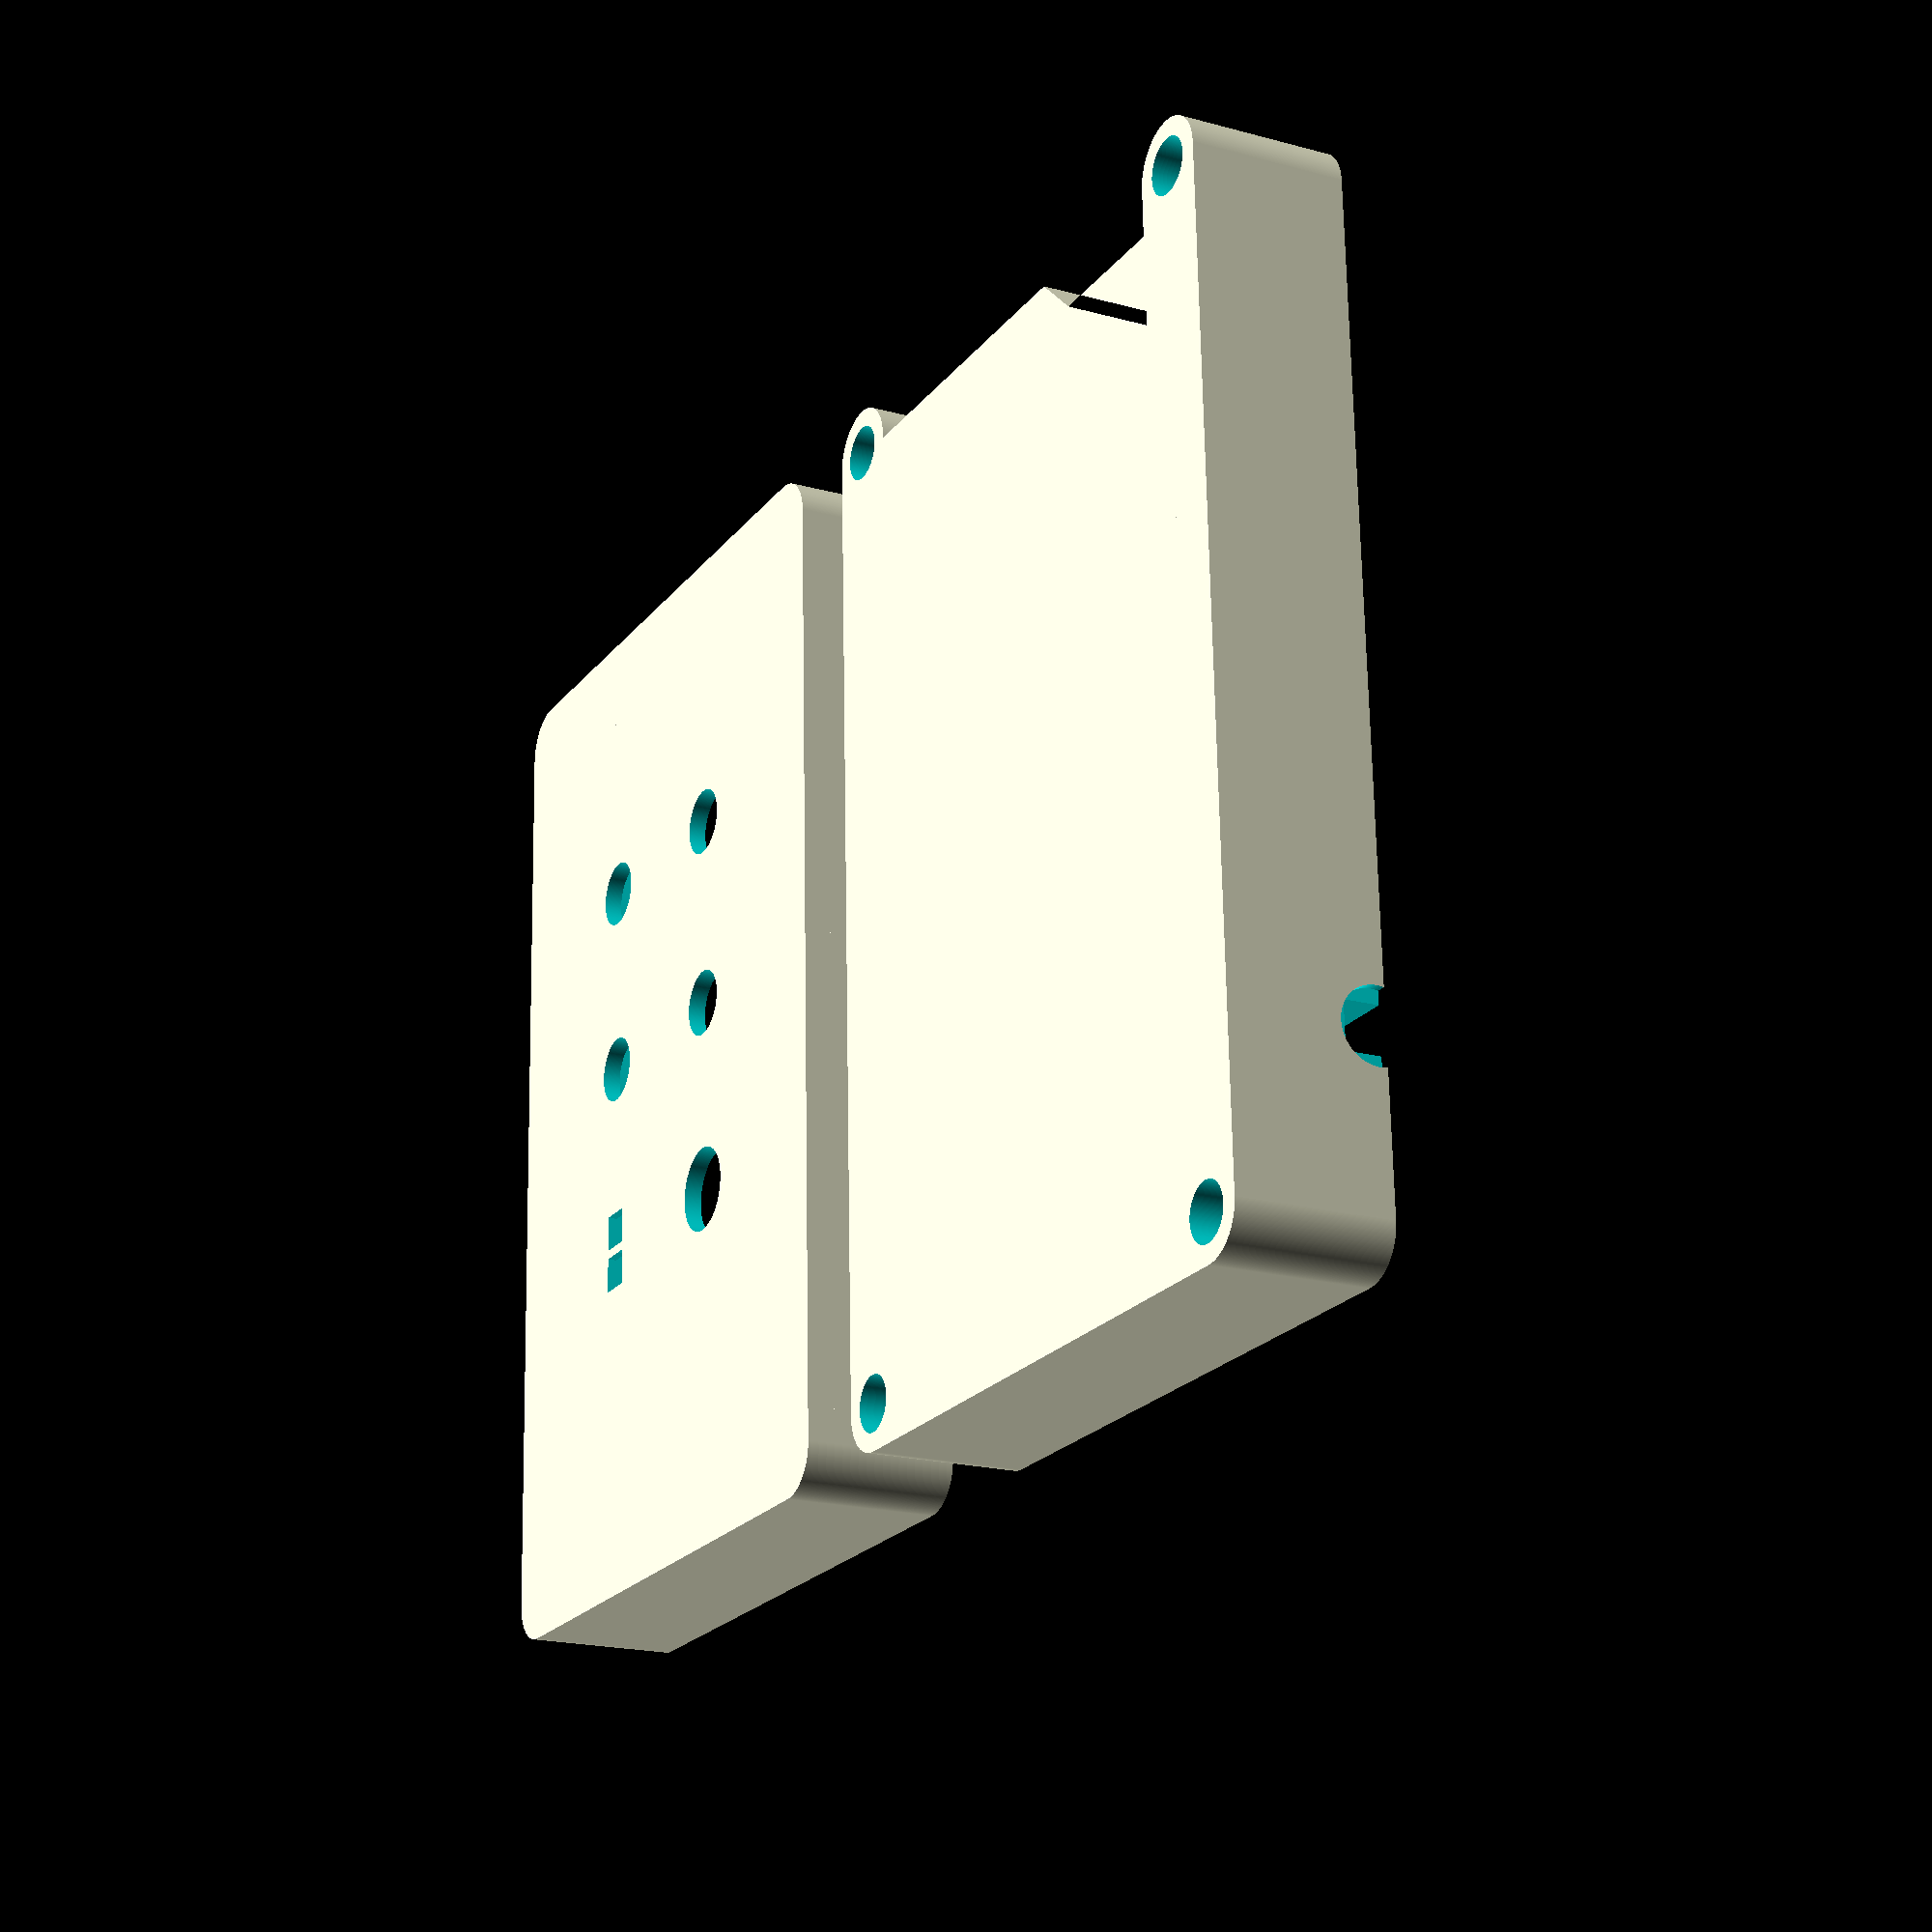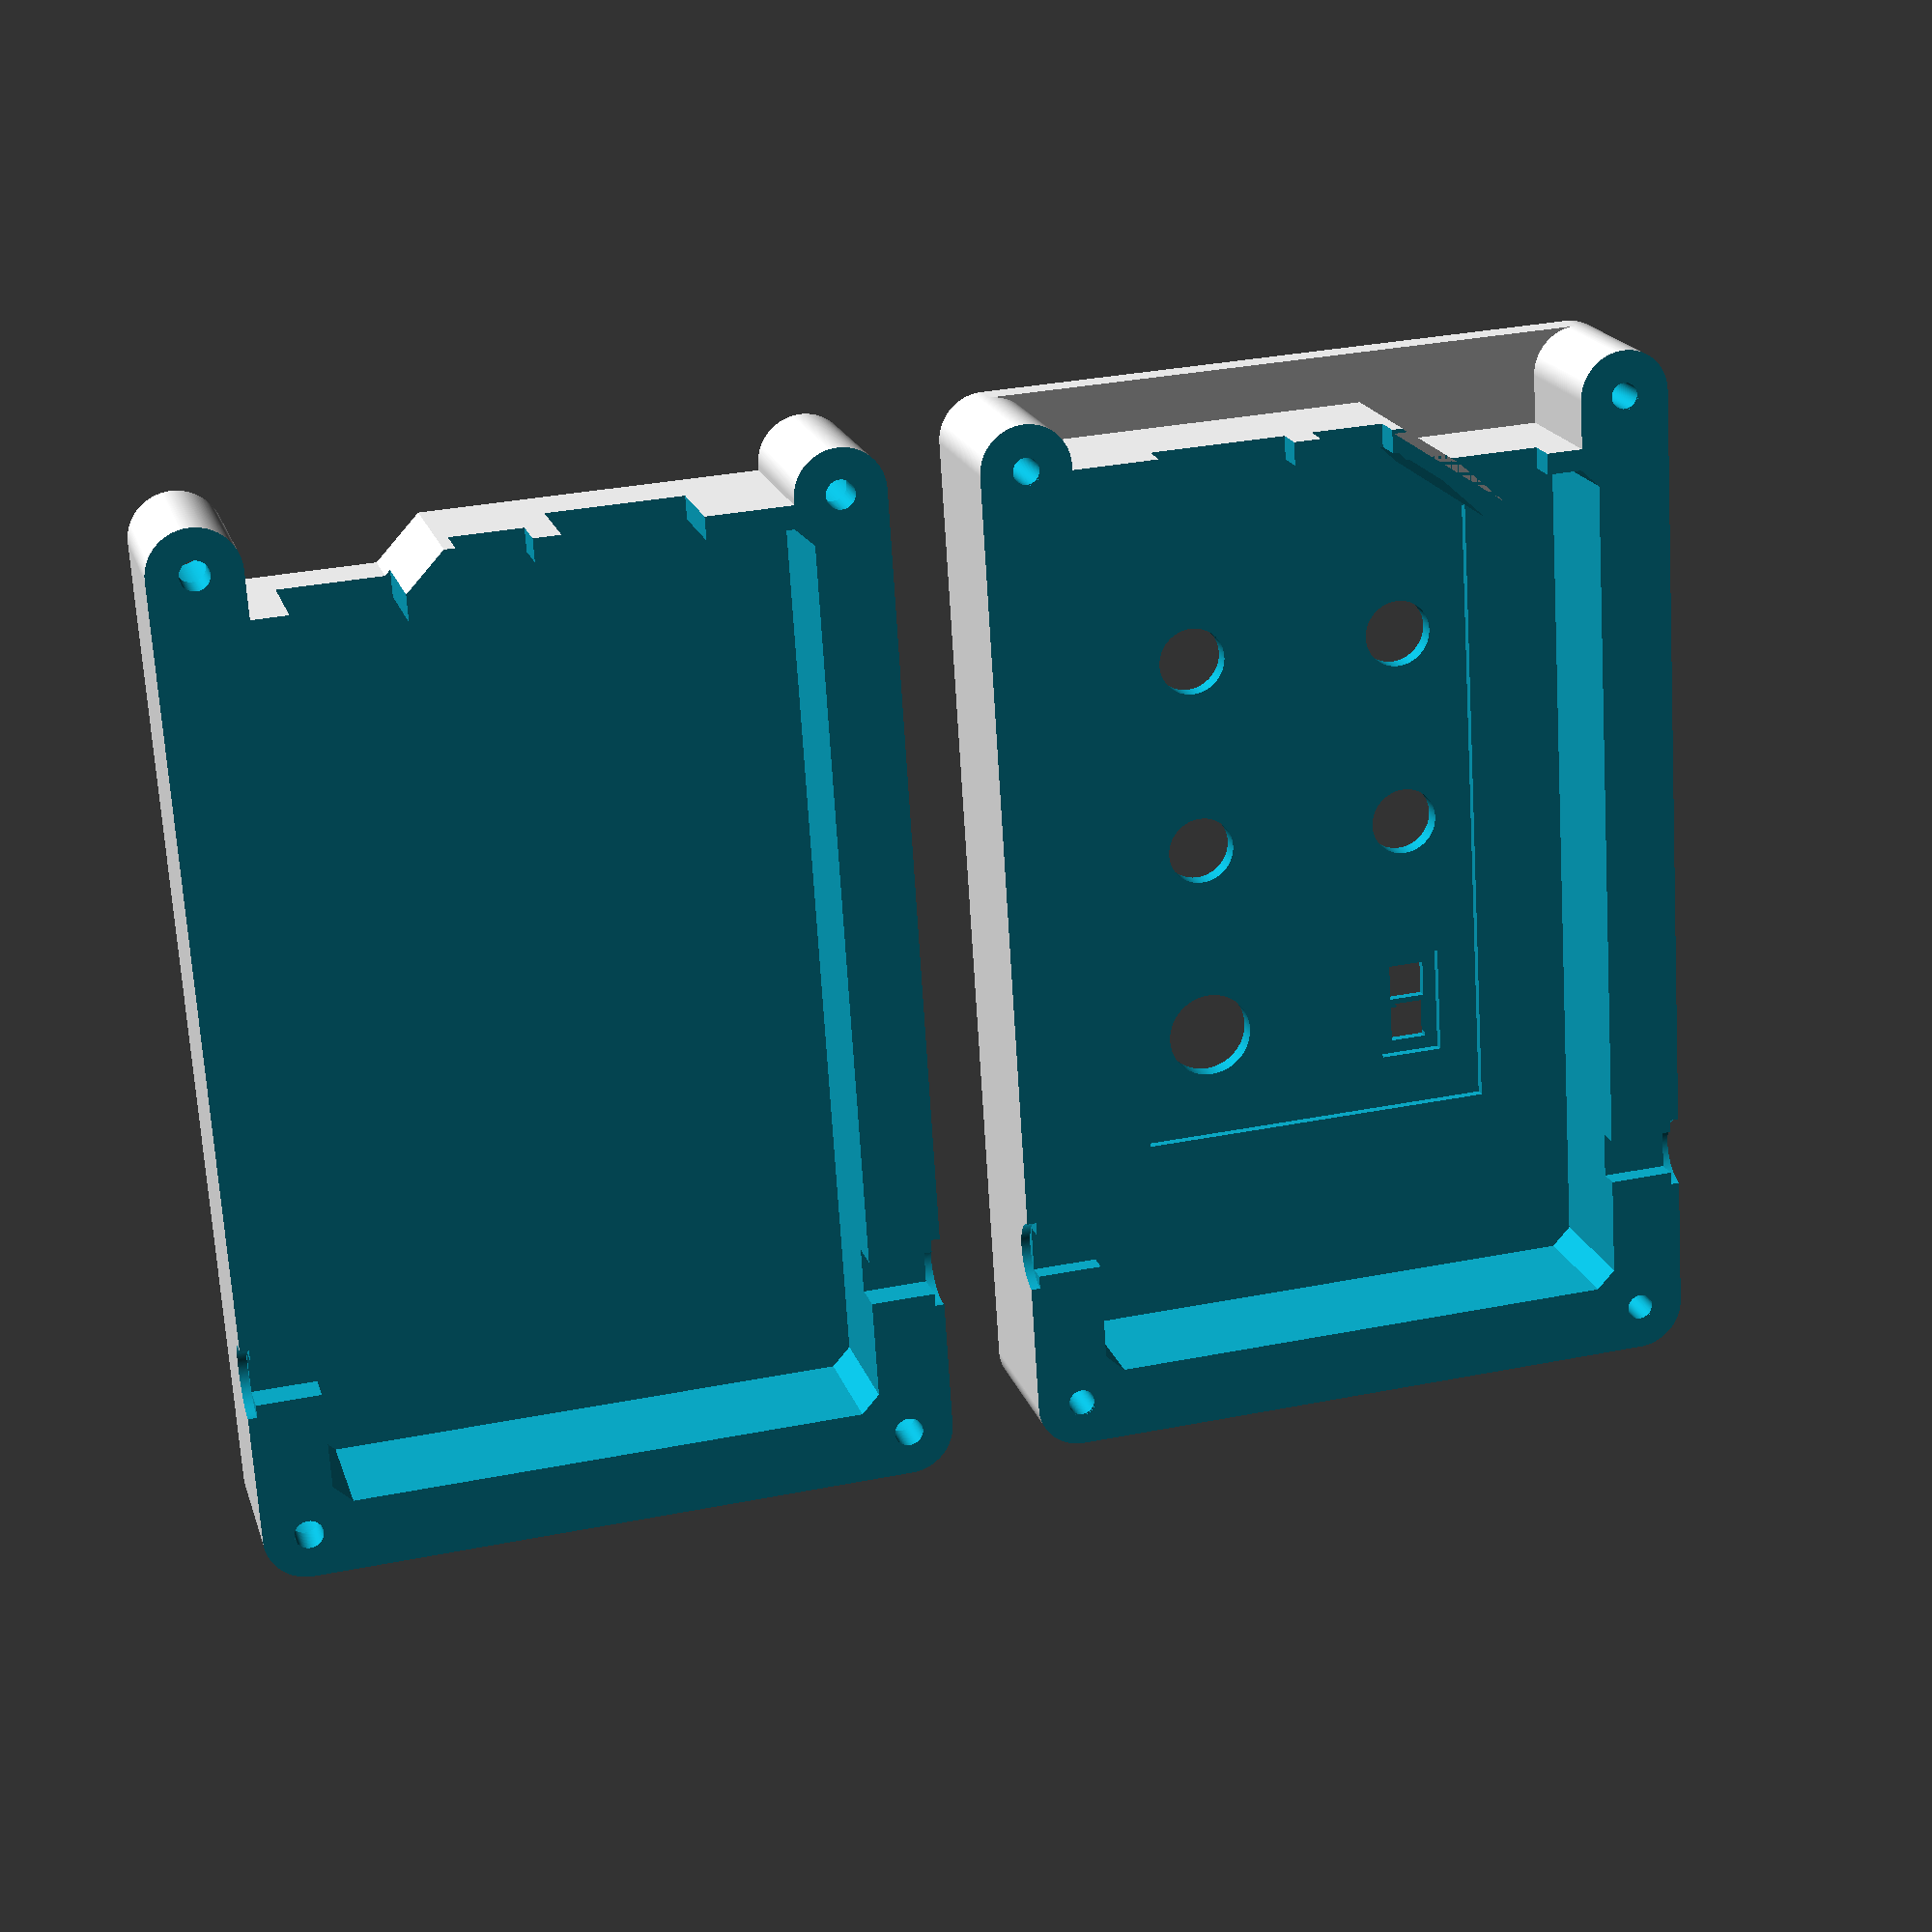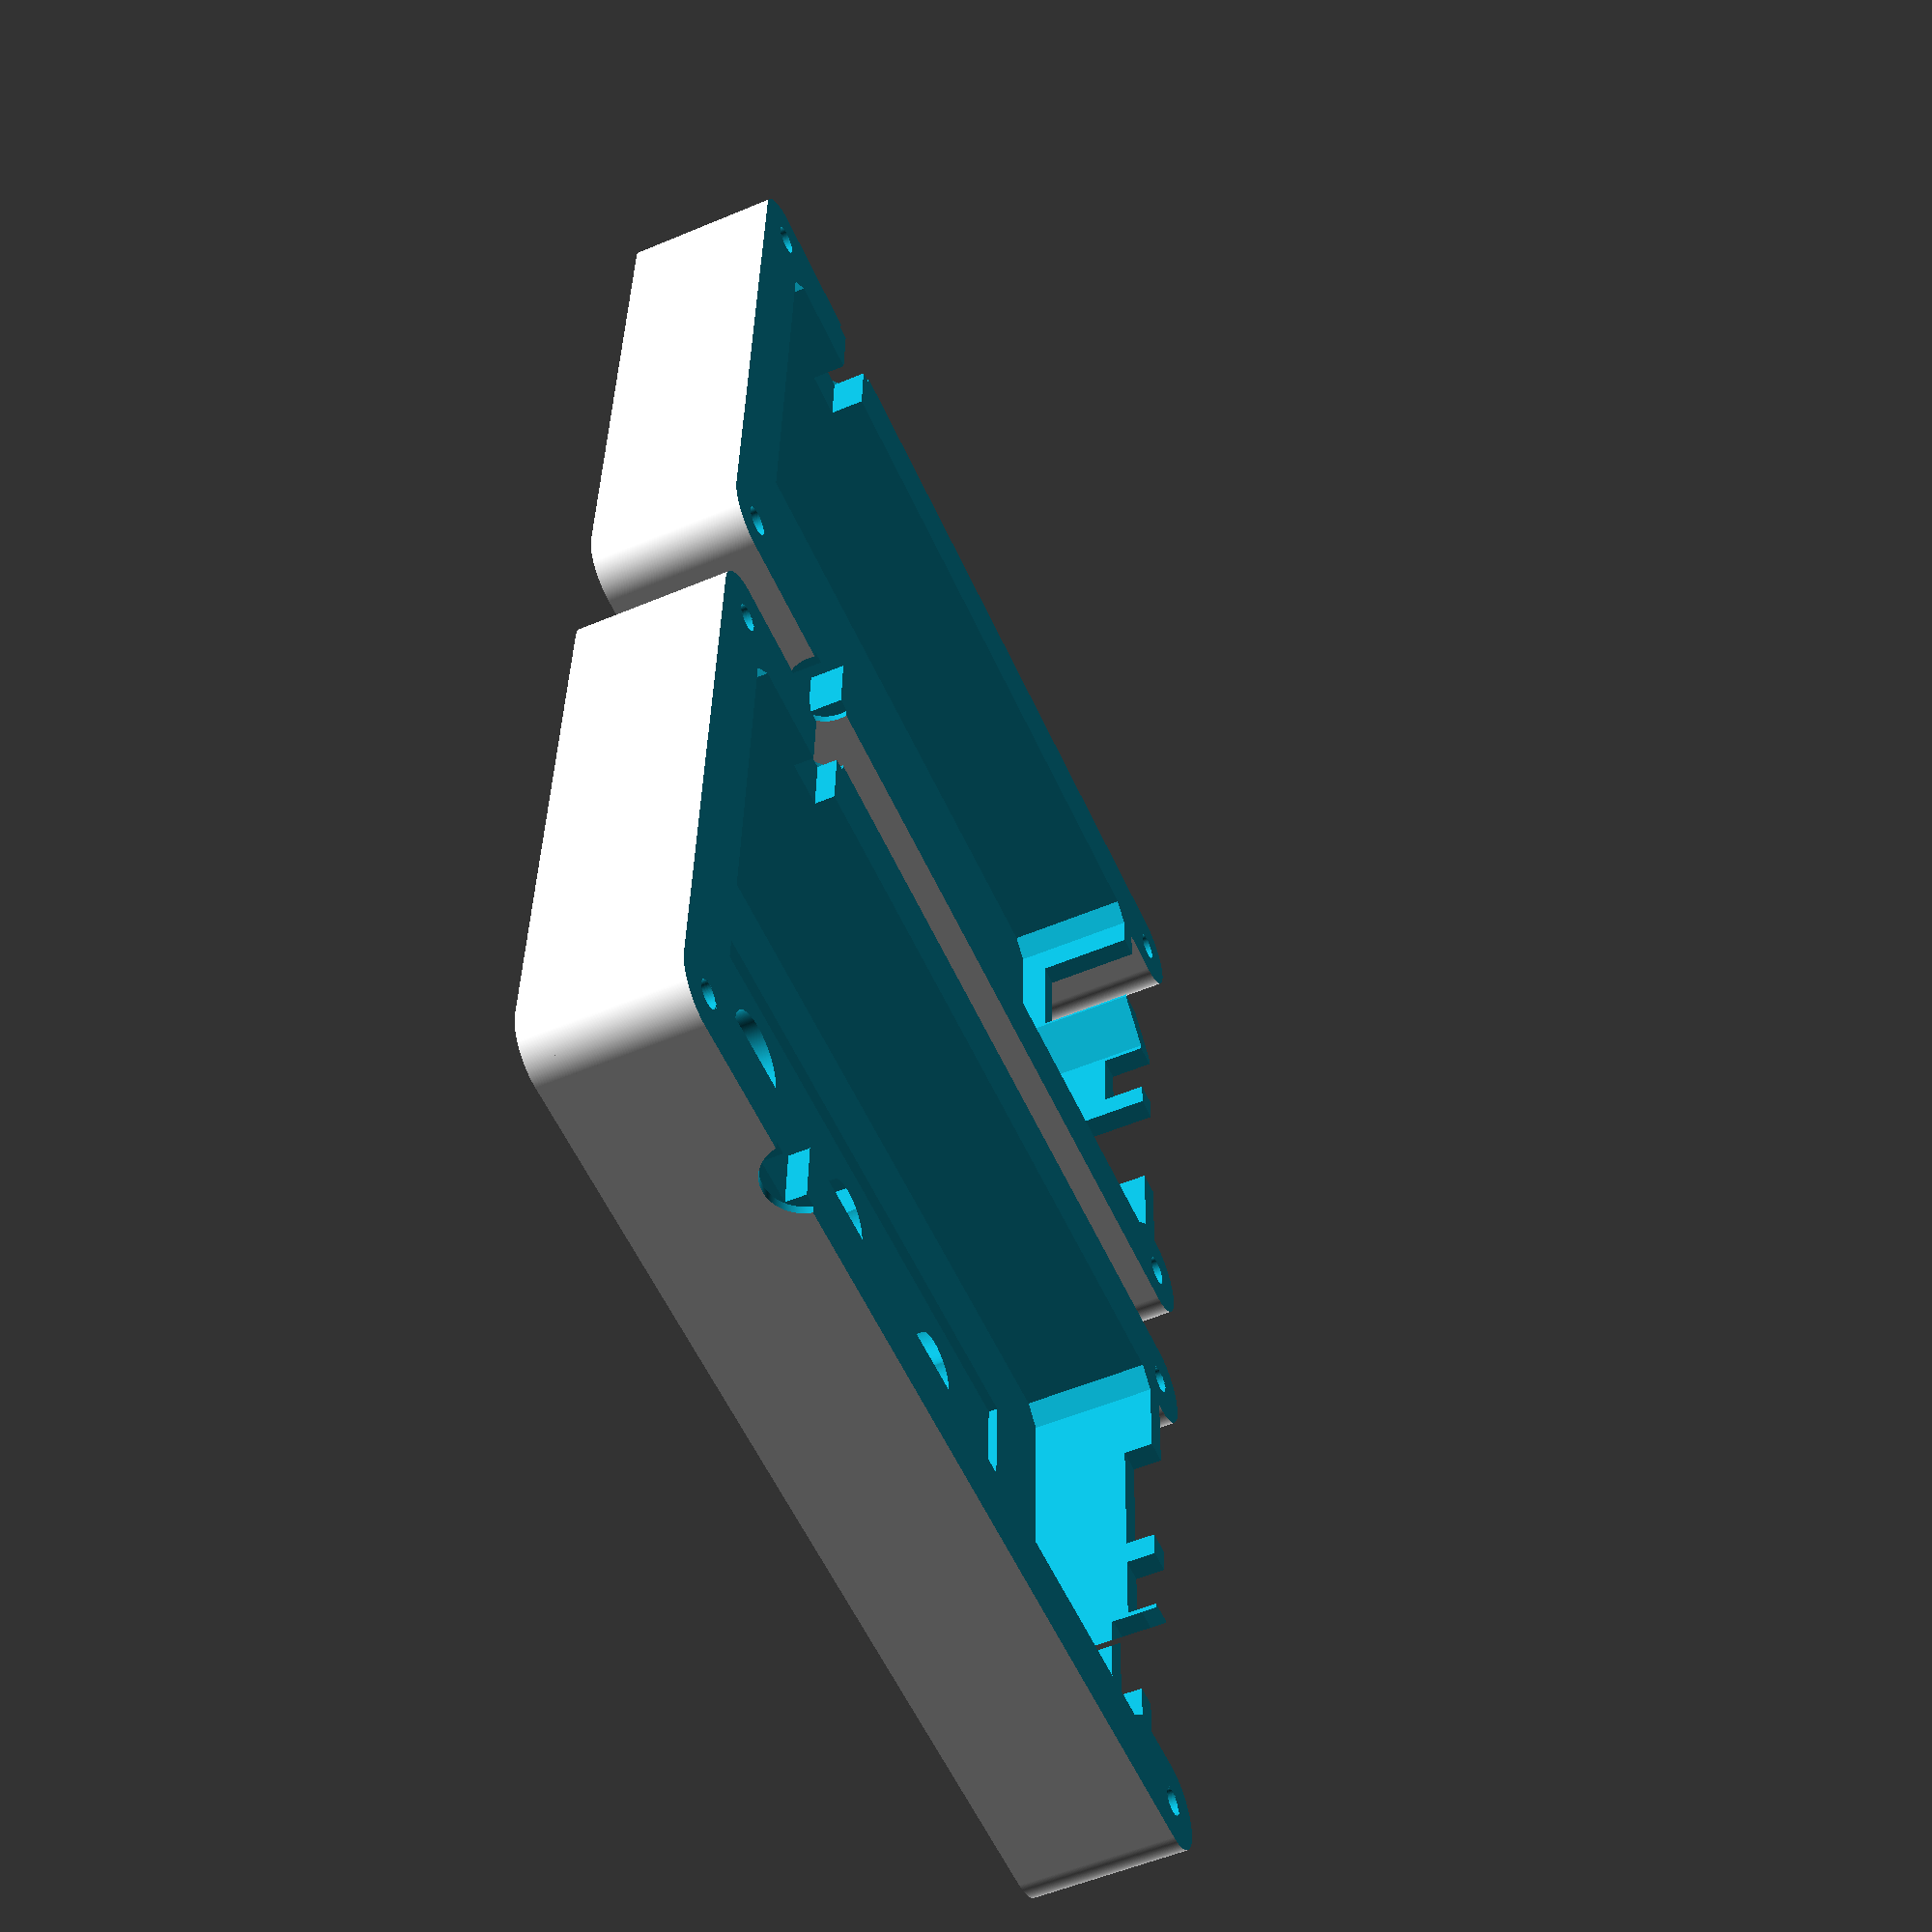
<openscad>
$fs = 0.1;
$fa = 0.1;
$e = 0.01;

panel_cols = [18, 42];
knob_offsets = [54, 76];
led_button_offset = 32;

module panel_cuts() {
  translate([-board_width / 2, -board_length / 2]) {
    // function
    translate([panel_cols[0], led_button_offset]) circle(9.5/2);


    // LEDs
    translate([panel_cols[1], led_button_offset]) {
      translate([-2, -4.5]) square([4, 4]);
      translate([-2, 0.5]) square([4, 4]);
    }

    // knobs
    for (y = knob_offsets) for (x = panel_cols) {
      translate([x, y]) circle(7.5/2);
    }
  }
}

module panel_relief(thickness) {
  mount_thickness = 2;
  led_w = 7;
  led_h = 12;
  led_thickness = 1;

  // LEDs protrude slightly past the pots
  translate([-board_width / 2, -board_length / 2, 0]) {
    translate([panel_cols[1] - led_w/2, led_button_offset - led_h/2, led_thickness])
      cube([led_w, led_h, thickness]);
  }

  // slim panel overall where components pass through
  translate([-20, -30, mount_thickness])
    cube([40, 70, thickness]);
}

board_width = 60;
board_length = 100;
slack = 0.5;
sidewall = 8;
width = board_width + 2 * slack + 2 * sidewall;
length = board_length + 2 * slack + 2 * sidewall;
corner_r = 5;
m3_thread = 2.9;
m3_shaft = 3.2;
m3_cap = 6;
layer = 0.2;

module screws(d, h) {
  r = d / 2;
  for (ky = [-1, 1]) for (kx = [-1, 1]) {
    translate([kx * (width/2 - corner_r), ky * (length/2 - corner_r), 0])
      cylinder(r = r, h = h);
  }
}

module pcb() {
  bevel = 2;
  bite_y = 4.5;
  bite_x = 18;
  mirror ([1, 0]) translate([-board_width/2, -board_length/2]) {
    polygon([
      [bevel, 0], [board_width - bevel, 0],
      [board_width, bevel], [board_width, board_length - bite_y - bevel],
      [board_width - bevel, board_length - bite_y],
      [board_width - bite_x, board_length - bite_y],
      [board_width - bite_x - bite_y, board_length],
      [bevel, board_length], [0, board_length - bevel],
      [0, bevel]
    ]);
  }
}

module three_wall(depth) {
  loci = [[1, 1], [1, -1], [-1, -1], [-1, 1]];

  for (i = [0:2]) {
    hull() {
      for (ky = [loci[i].y, loci[i+1].y]) {
        for (kx = [loci[i].x, loci[i+1].x]) {
          translate([kx * (width / 2 - corner_r), ky * (length / 2 - corner_r), 0])
            cylinder(r = corner_r, h = depth);
        }
      }
    }
  }
}

module outset_pcb(amount) {
  kx = (width + 2 * amount) / width;
  ky = (length + 2 * amount) / length;
  scale([kx, ky]) pcb();
}

pcb_thickness = 1.6;
wall = 3;
sheet_thickness = 3;
component_height = 10;
arduino_depth = 16;
height = 2 * sheet_thickness + component_height + pcb_thickness
       + arduino_depth;
lid_height = height / 2;
base_height = height - lid_height;
antenna_separation = 75;

module shell() {
  difference() {
    union() {
      // thick walls on three sides
      three_wall(height);
      // thin wall for connector side
      linear_extrude(height = height) outset_pcb(wall + slack);
      // rounded rectangle front panel
      translate([0, 0, height - sheet_thickness])
        hull() three_wall(sheet_thickness);
    }

    // volume for circuitry
    translate([0, 0, sheet_thickness])
      linear_extrude(height = height - 2 * sheet_thickness)
        outset_pcb(slack);

    // screw holes
    translate([0, 0, -$e]) screws(m3_thread, height - sheet_thickness - $e);
    translate([0, 0, -$e]) screws(m3_shaft, base_height + 2*$e);
    translate([0, 0, -$e]) screws(m3_cap, base_height + $e - 4);

    // cutouts for connectors
    // datum is bottom left centre of circuit board
    // because we just chop these out along the y axis
    translate([
      board_width / 2,
      0,
      height - sheet_thickness - component_height - pcb_thickness
    ]) {
      translate([-26, 0, -12]) cube([15, length, 13]);
      translate([-37, 0, -7]) cube([8, length, 8]);
      translate([-54.5, 0, -13]) cube([12, length, 14]);
    }

    // channel for antenna clips
    // these are mostly a 5mm cylinder, with a 5mm square section around the
    // screw hole. For simplicity of printing (because vertical holes never
    // come out round) and modelling, let's make these square channels.
    // Also need to allow about 1mm of height for the star washer so assume
    // 6mm down from pcb underside.
    translate([
      -width / 2 - $e,
      -board_length / 2 + 15 - 2.5,
      height - sheet_thickness - component_height - pcb_thickness - 6
    ]) cube([width + 2 * $e, 5, 6]);

    for (m = [0, 1]) {
      mirror([m, 0, 0]) {
        translate([
          antenna_separation / 2,
          -board_length / 2 + 15,
          height - sheet_thickness - component_height - pcb_thickness - 3
        ]) rotate([0, 90, 0]) cylinder(r = 4, h = 100);
      }
    }
  }
}

module base() {
  difference() {
    shell();
    translate([-width / 2 - $e, -length / 2 - $e, base_height])
      cube([width + 2 * $e, length + 2 * $e, height]);
  }
}

module lid() {
  difference() {
    translate([0, 0, height]) rotate([0, 180, 0]) shell();
    translate([-width / 2 - $e, -length / 2 - $e, lid_height])
      cube([width + 2 * $e, length + 2 * $e, height]);
    translate([0, 0, -$e]) linear_extrude(height = height) panel_cuts();
    panel_relief(height);
  }
}

base();
translate([width + 10, 0, 0]) lid();

</openscad>
<views>
elev=199.3 azim=182.2 roll=297.4 proj=p view=solid
elev=161.3 azim=176.3 roll=195.0 proj=p view=wireframe
elev=54.1 azim=92.0 roll=294.1 proj=p view=wireframe
</views>
